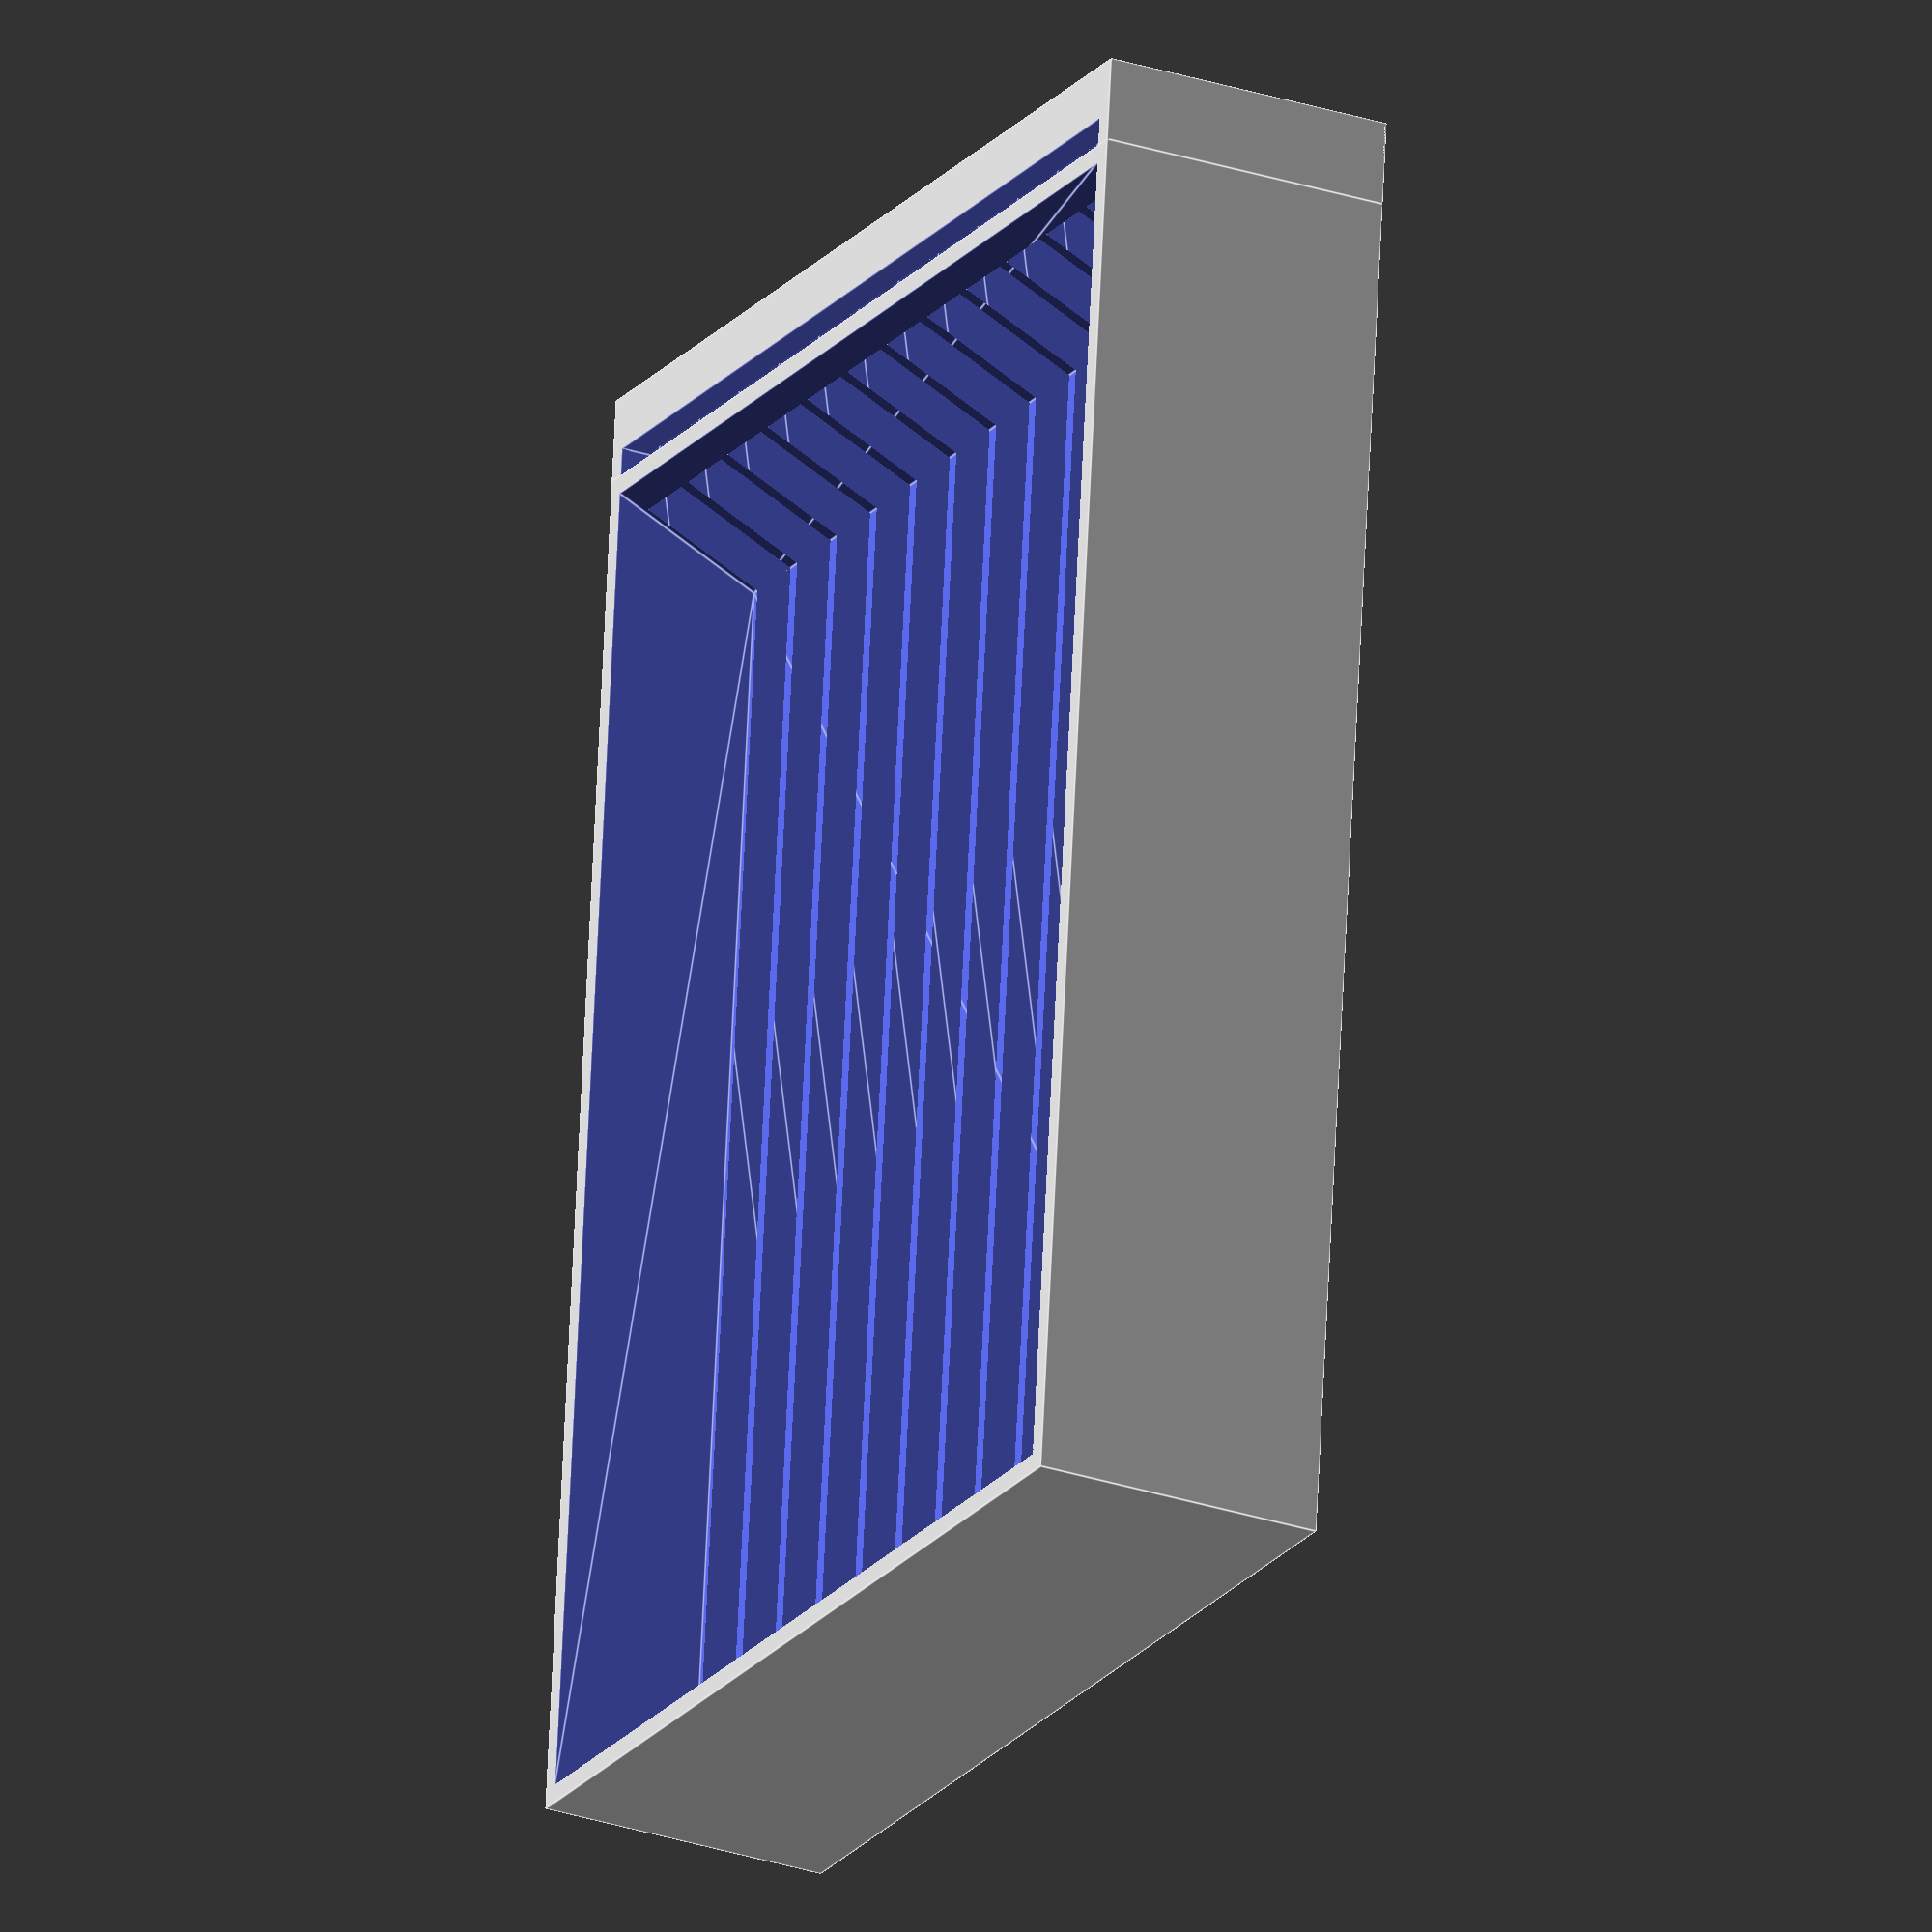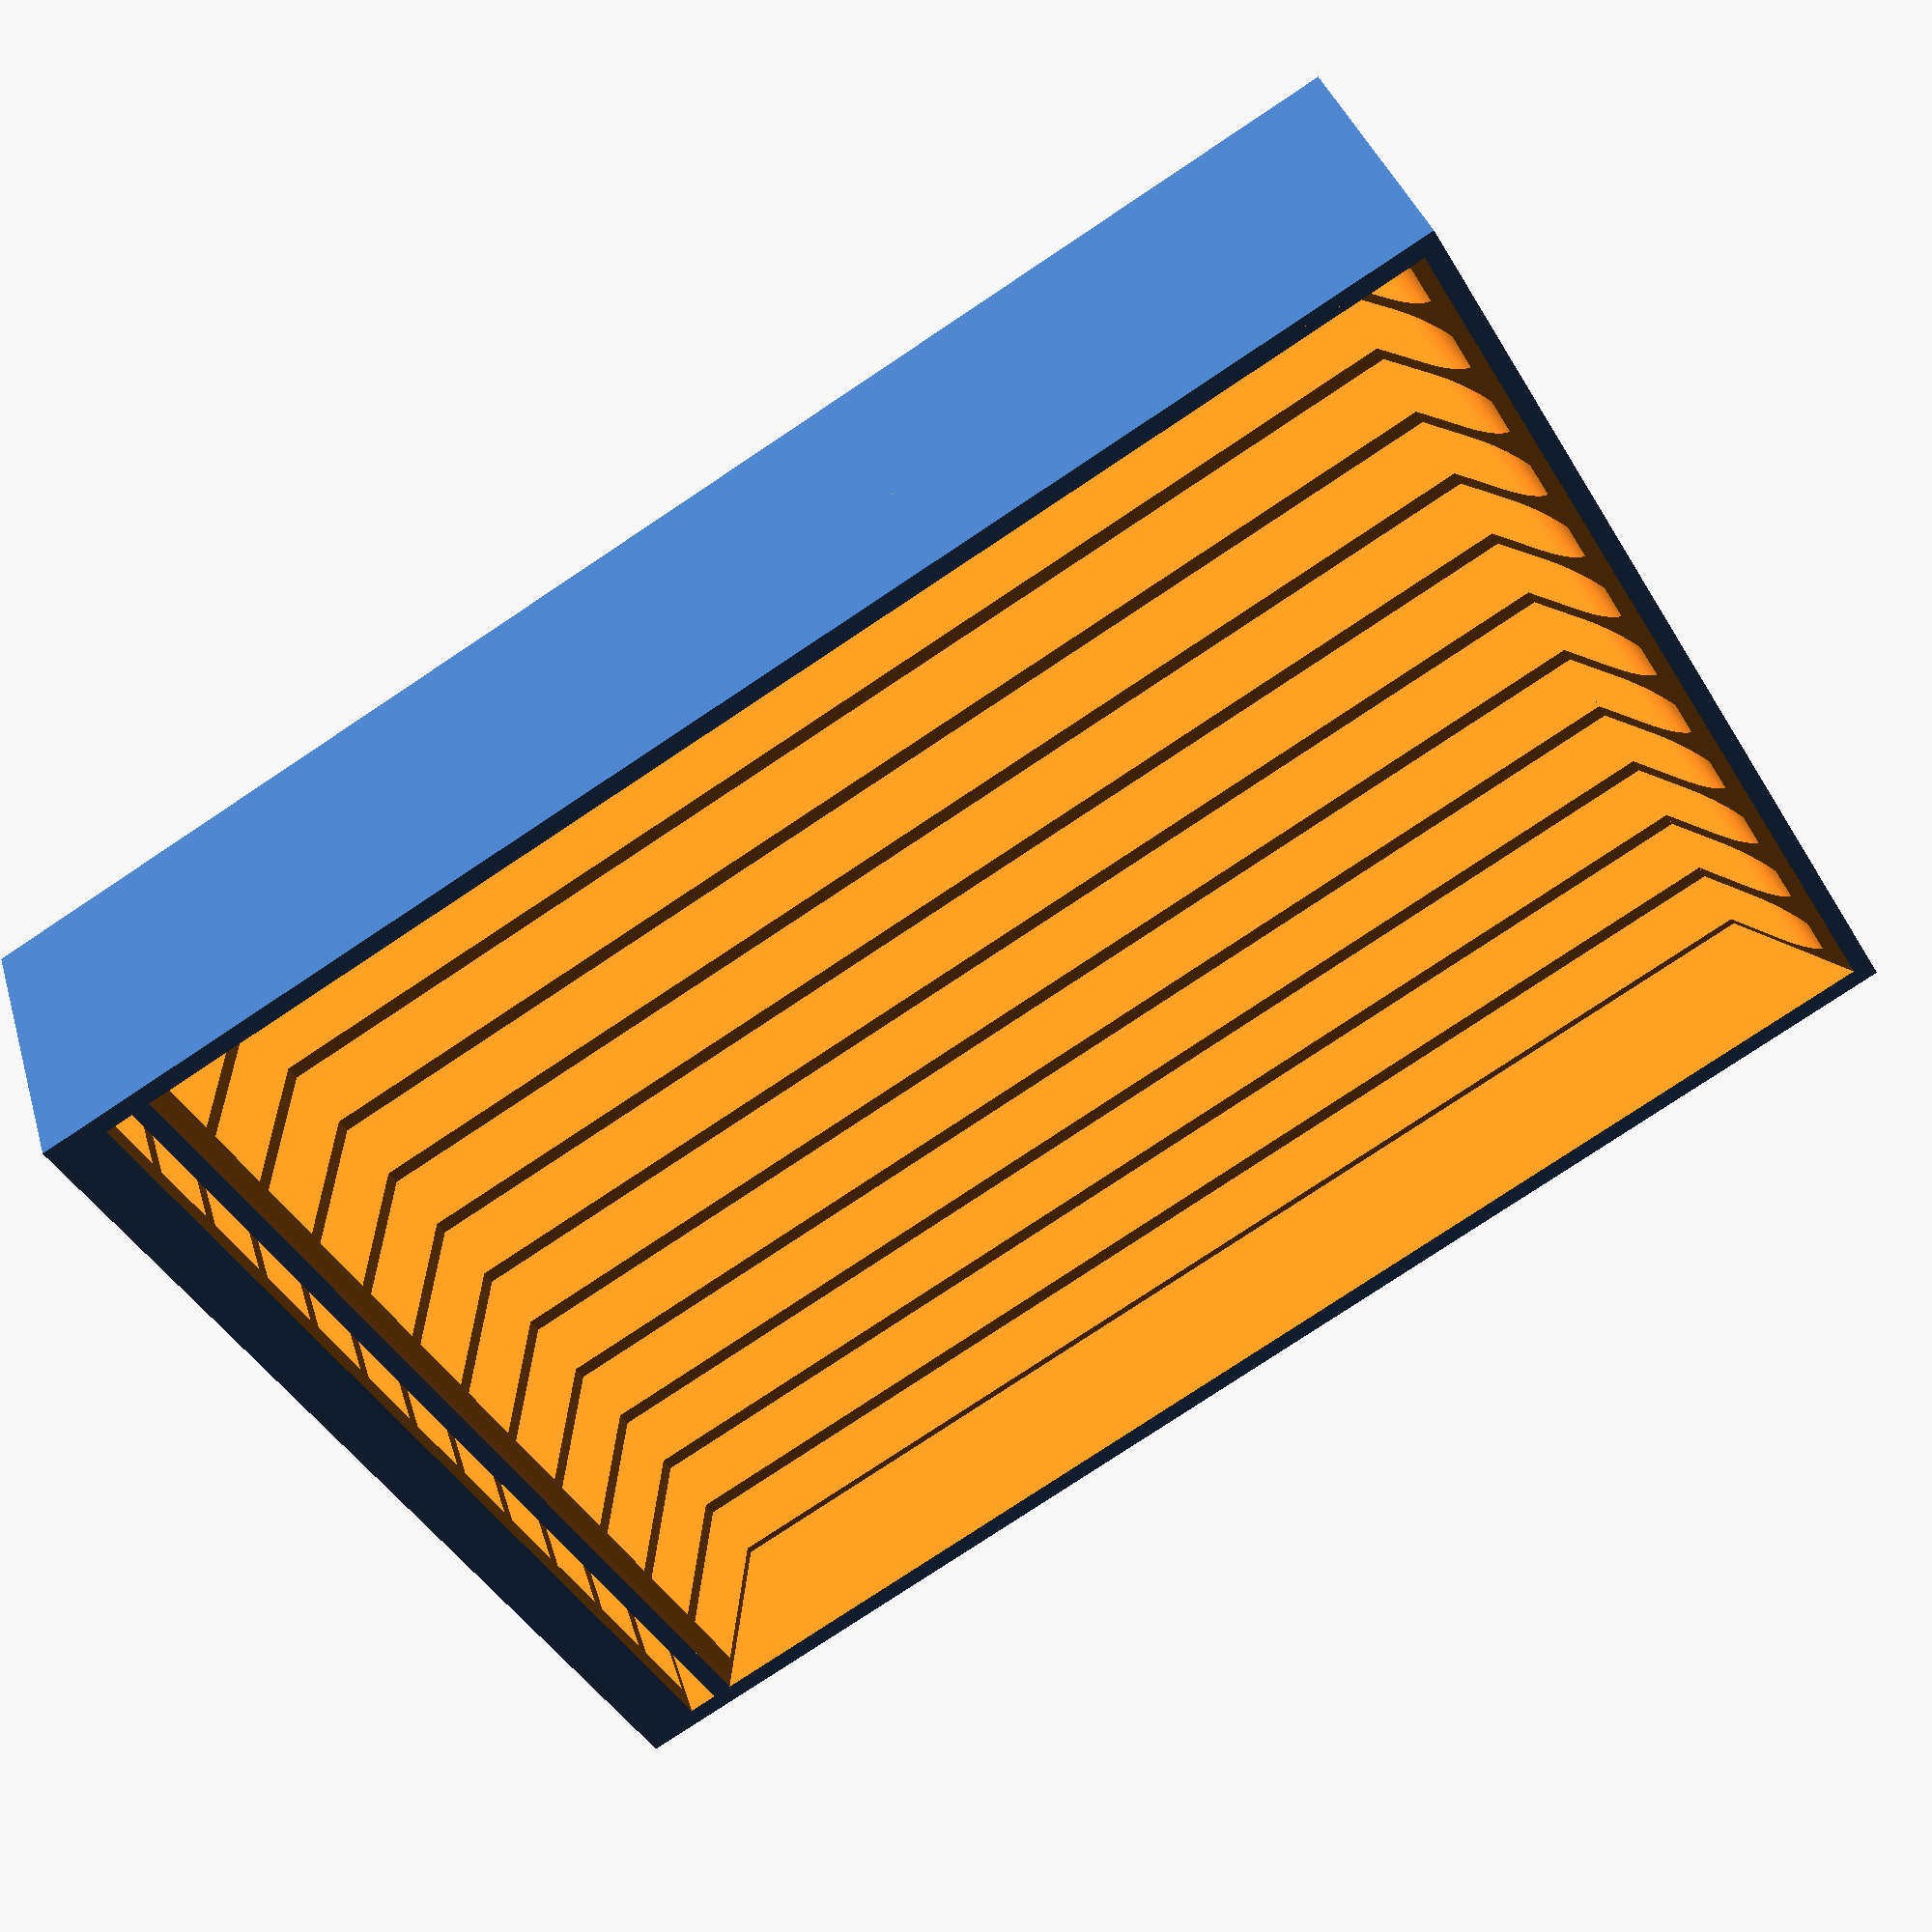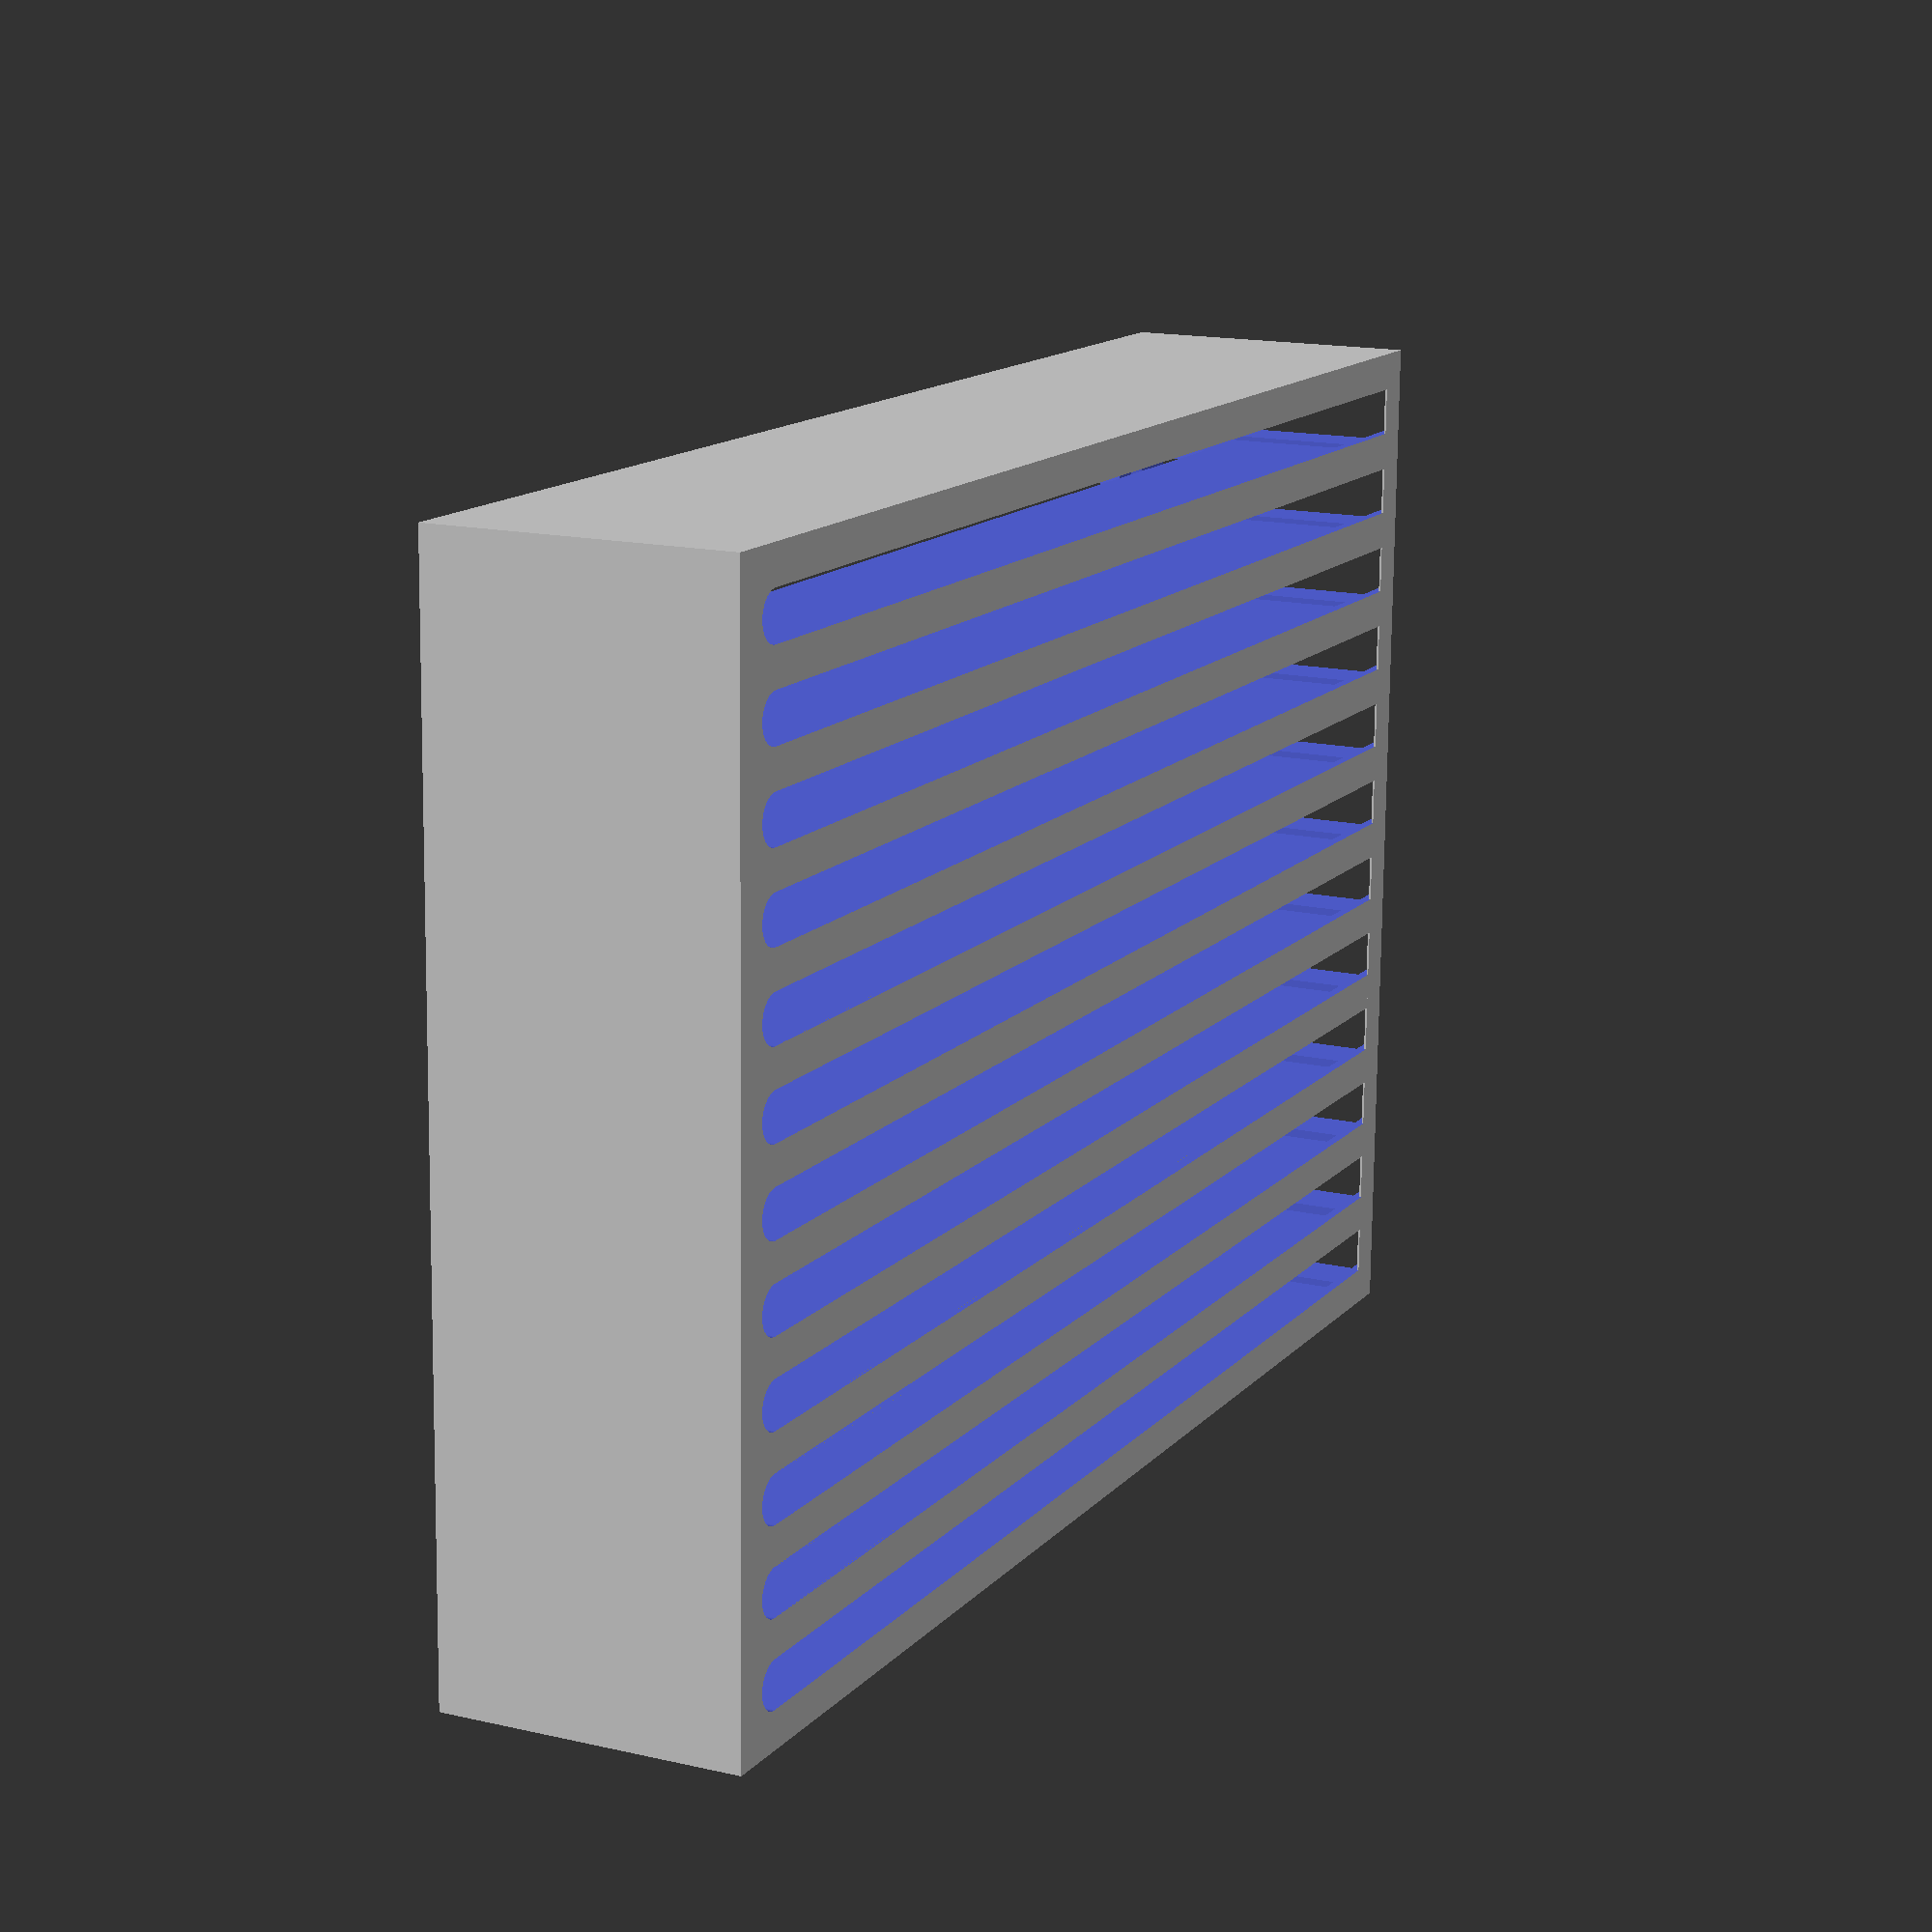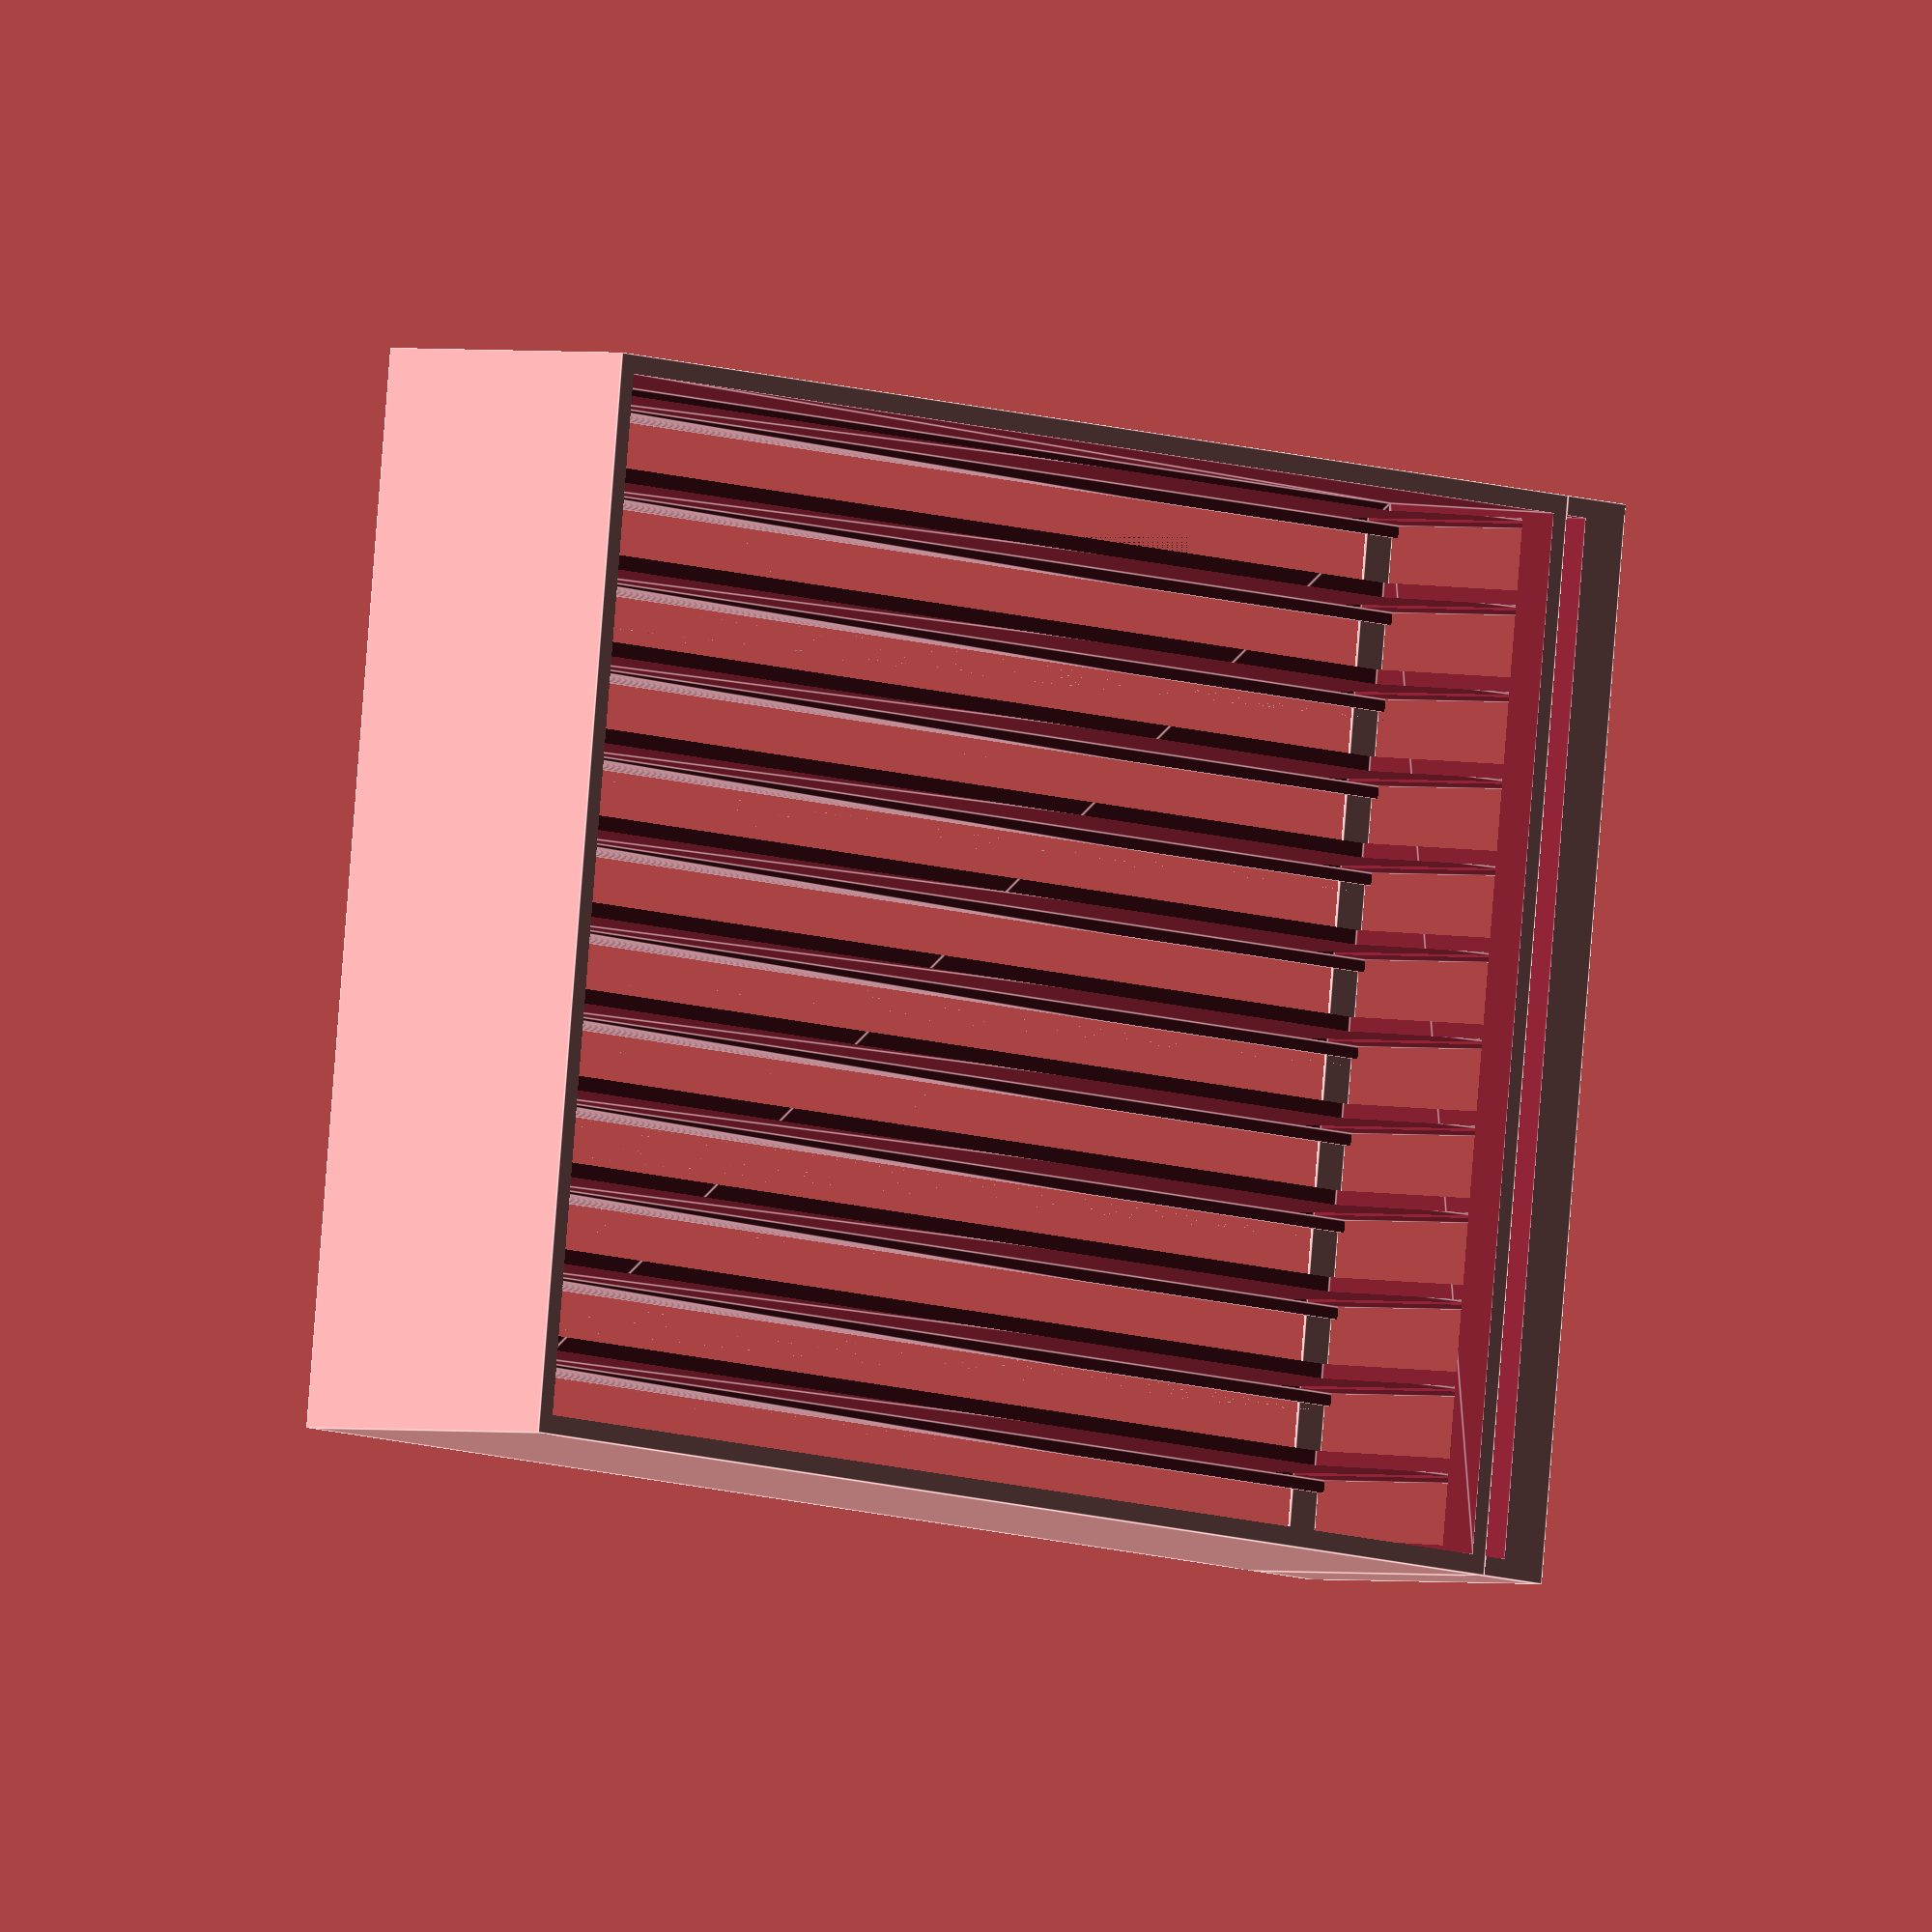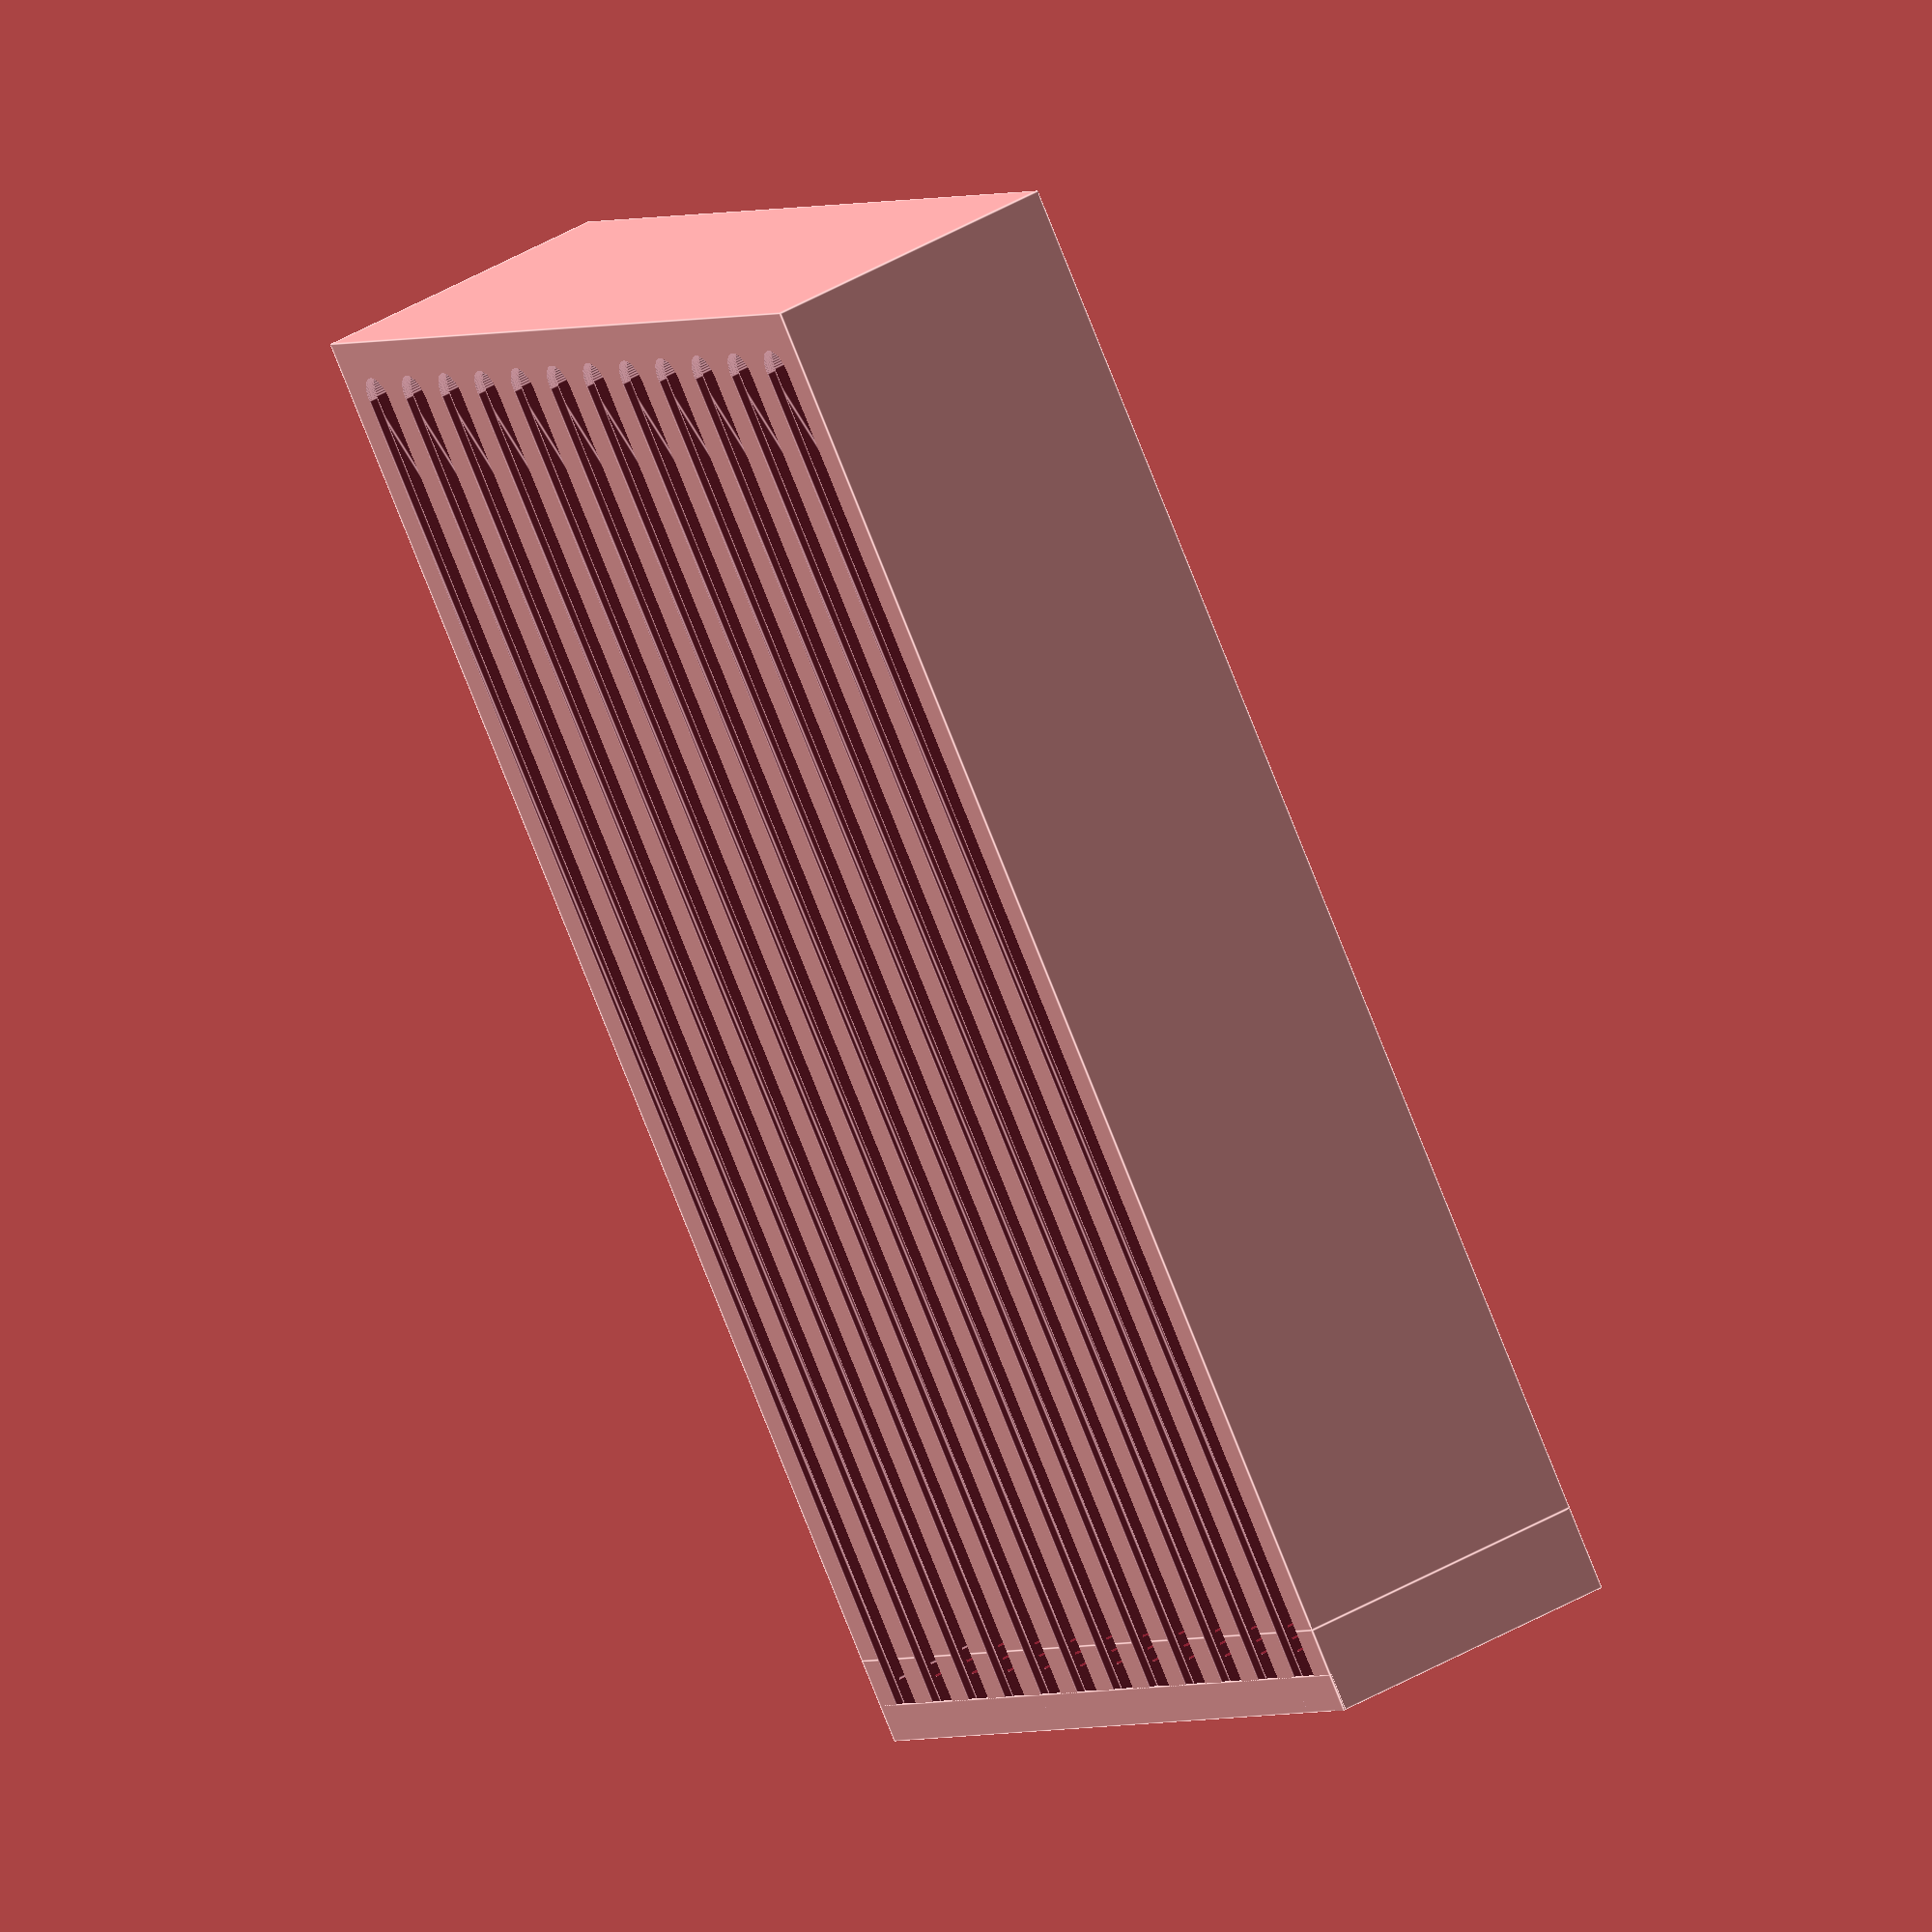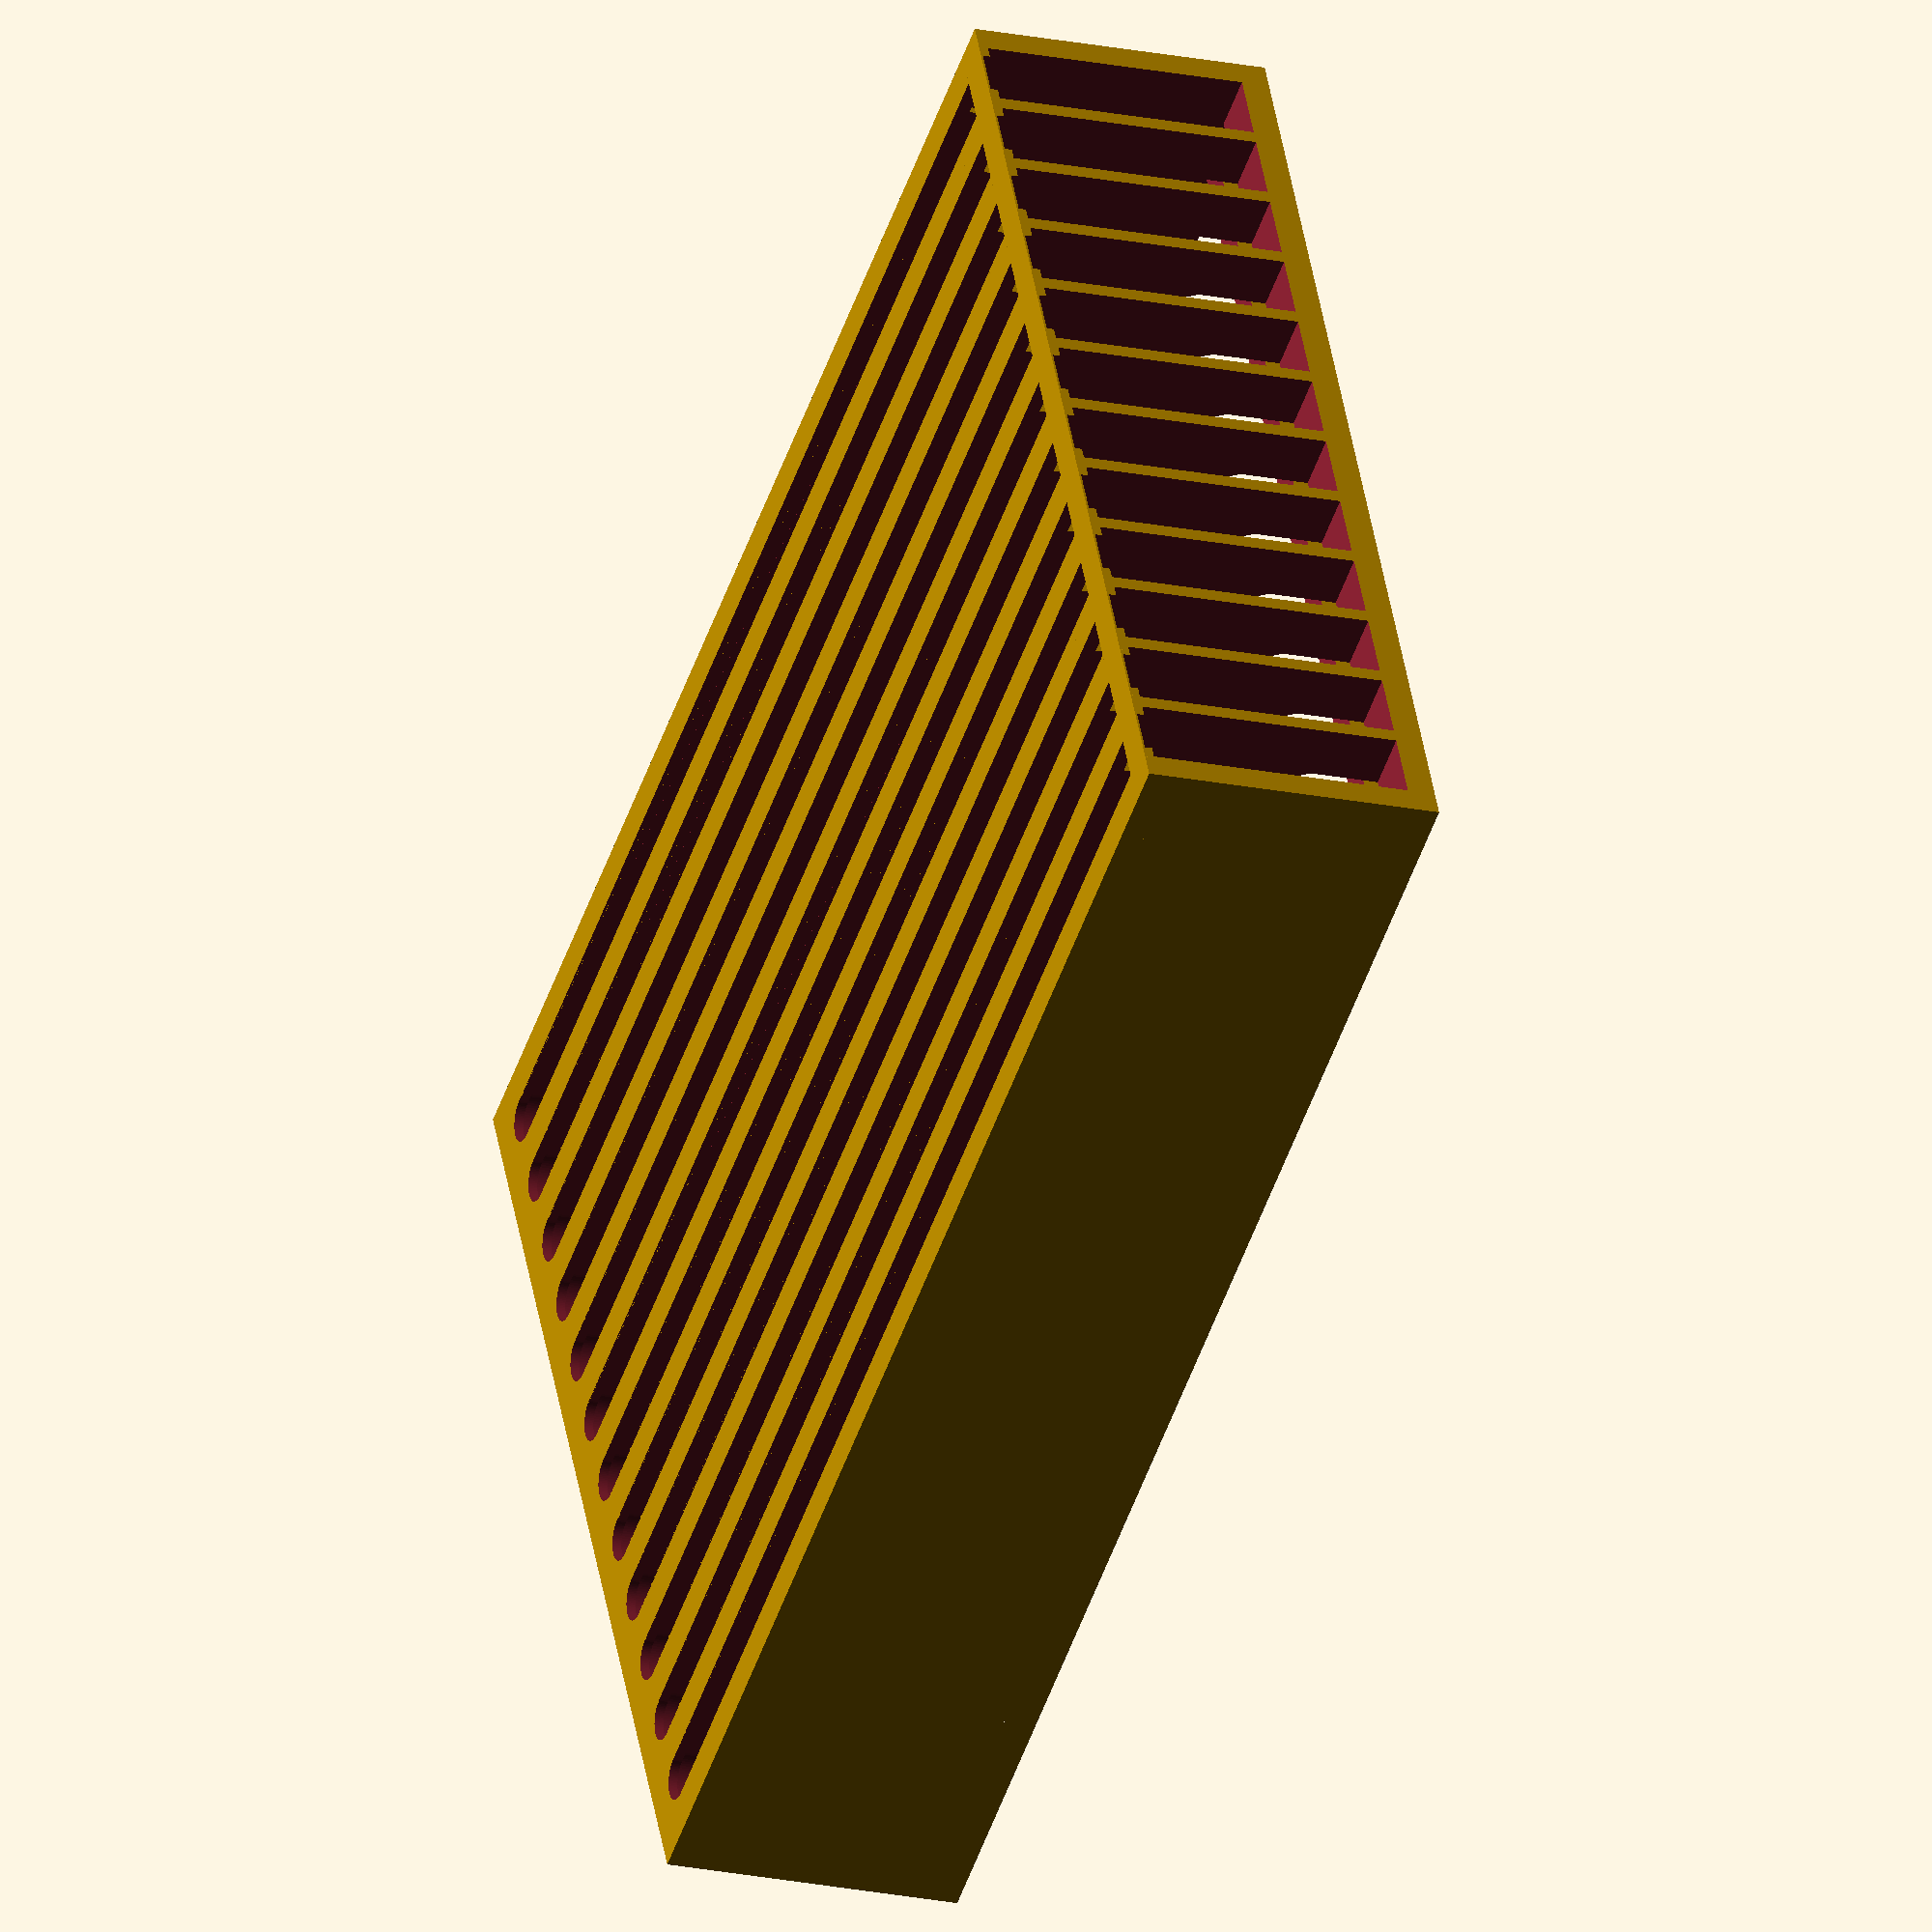
<openscad>
// general parameters
$fn = 90;
eps = 0.01;
tol = 0.5;

// filter tips parameters
// stop diameter
ft_sd = 5;
// upper diameter
ft_ud = 7.5;
// height
ft_h = 15;
// maximal height from stopper
ft_mh = 28;

// grid paramaters parameters
n_rows = 8;
n_cols = 12;
// thickness of the grid
g_t = 1;
// distance between centers
g_l = 9;
// horder height
b_h = 3;
// general parameters
w_t = 2;

module ftsr()
{
    x = n_cols*g_l + 2*w_t;
    y = 2*n_rows*g_l + 2*w_t;
    z = g_t + ft_mh + b_h;
    off = ft_ud;
    
    difference()
    {
        // main shape
        union()
        {
            cube([x,y,z]);
            // adding doors
            
            // main door block
            d_x = x;
            d_y = 4*w_t+2*tol;
            d_z = z;
            translate([0,y,0]) difference()
            {
                // main door holder
                cube([d_x,d_y,d_z]);
                // door hole
                translate([w_t,-eps,w_t+eps])
                    cube([d_x-2*w_t,w_t+2*tol+eps,z-w_t]);
            }
        }
        
        // main cut
        translate([x-w_t, w_t, ft_h+g_t+eps])
        hull()
        {
            l_ = x-2*w_t;
            d_ = y-2*w_t;
            
            translate([0,off,0])
                rotate([0,-90,0]) cylinder(h=l_,d=0.01);
            translate([0,0,ft_mh-ft_h+b_h+2*eps])
                rotate([0,-90,0]) cylinder(h=l_,d=0.01);
            
            translate([0,d_-off,0])
                rotate([0,-90,0]) cylinder(h=l_,d=0.01);
            translate([0,d_,ft_mh-ft_h+b_h+2*eps])
                rotate([0,-90,0]) cylinder(h=l_,d=0.01);
        }
        
        // cut for tips to fall in
        for(i=[0:n_cols-1])
        {
            // lower part cut
            lp_x = w_t+g_l/2 + i*g_l;
            lp_y = w_t+g_l/2;
            translate([lp_x,0,-eps]) hull()
            {
                translate([0,lp_y,0]) cylinder(d=ft_sd,h=g_t+2*eps);
                translate([0,y+4*w_t+2*tol,0]) cylinder(d=ft_sd,h=g_t+2*eps);
            }
            
            // upper cut
            translate([lp_x,0,g_t]) hull()
            {
                translate([0,lp_y,0])
                    cylinder(d=ft_ud,h=ft_mh+2*eps);
                translate([0,y+4*w_t+2*tol,0])
                    cylinder(d=ft_ud,h=ft_mh+2*eps);
            }
        }
    }
    
    // brim cheater
    translate([0,y+2*w_t+2*tol,0]) cube([x,2*w_t,0.21]);
    
    
}

ftsr();

module door()
{
    x = n_cols*g_l - 2*tol;
    y = w_t;
    z = ft_mh + b_h;
    
    rotate([-90,0,0]) cube([x,y,z]);
}

//door();


</openscad>
<views>
elev=207.3 azim=185.8 roll=117.3 proj=o view=edges
elev=322.9 azim=240.0 roll=344.0 proj=p view=solid
elev=344.3 azim=268.6 roll=115.8 proj=p view=wireframe
elev=358.7 azim=96.7 roll=311.6 proj=o view=edges
elev=314.7 azim=221.8 roll=236.2 proj=o view=edges
elev=20.6 azim=296.9 roll=249.2 proj=o view=wireframe
</views>
